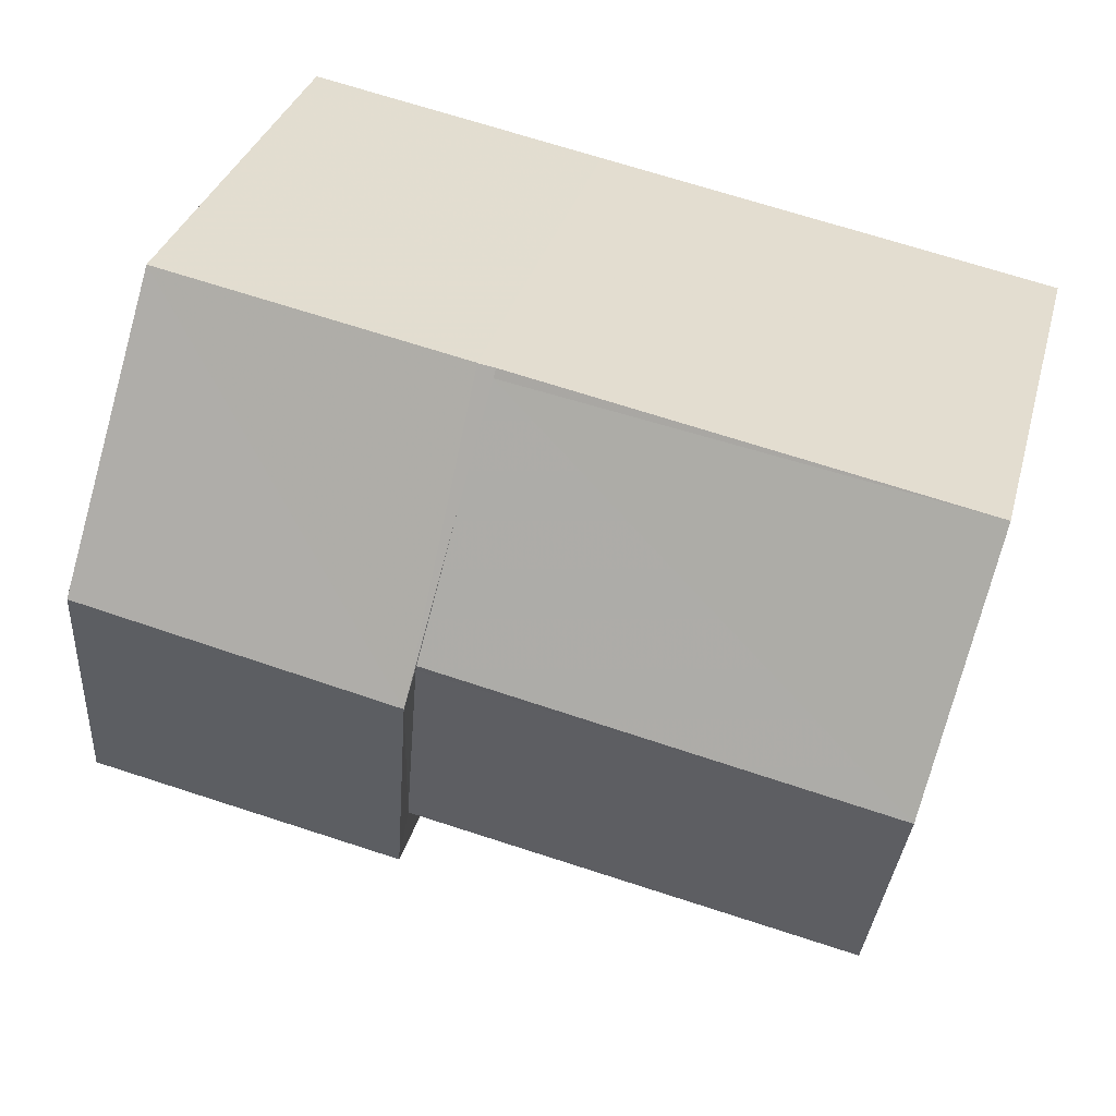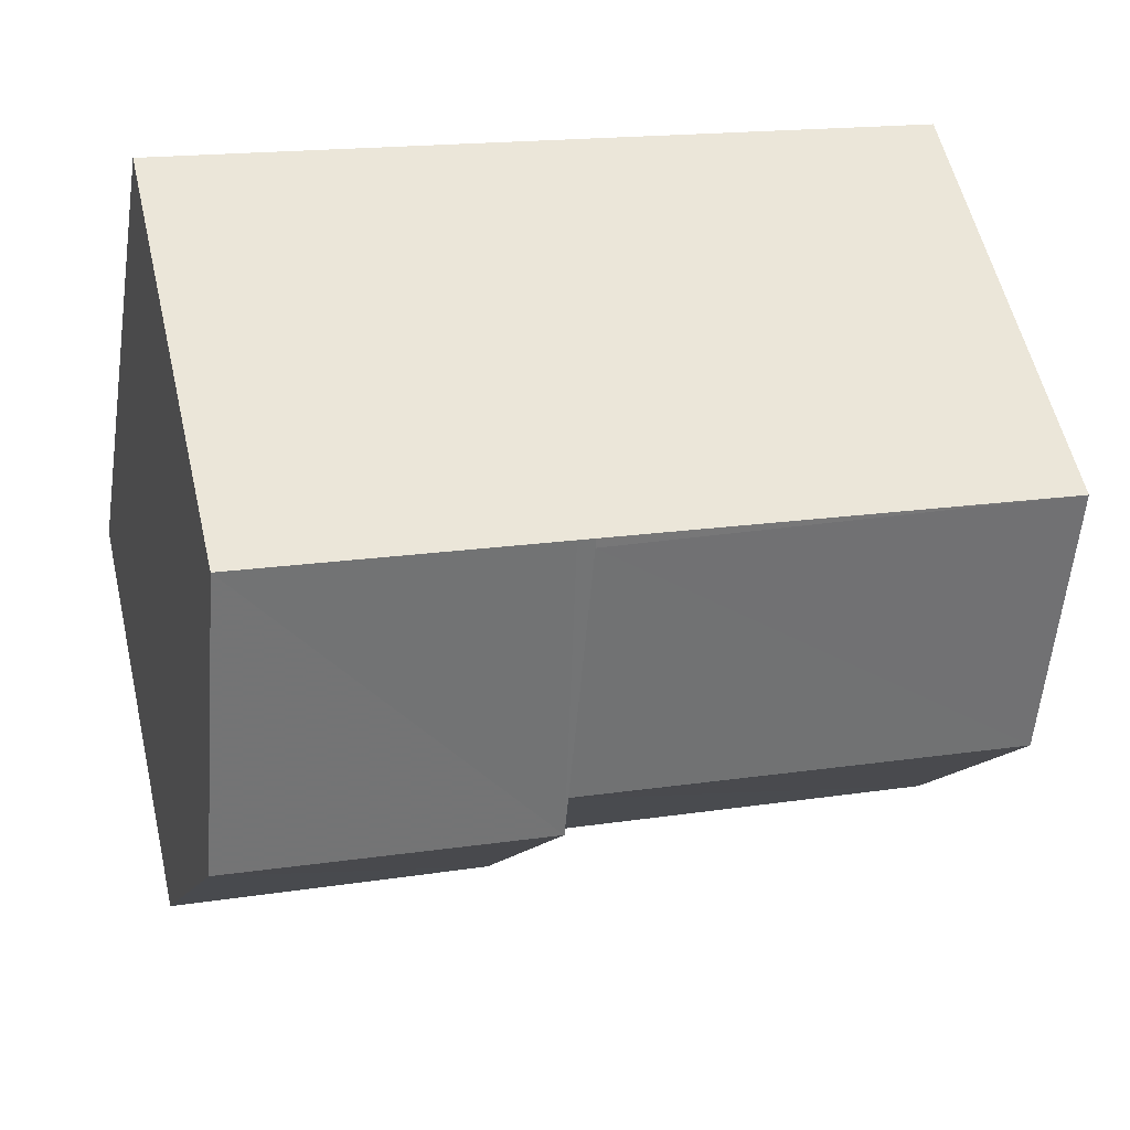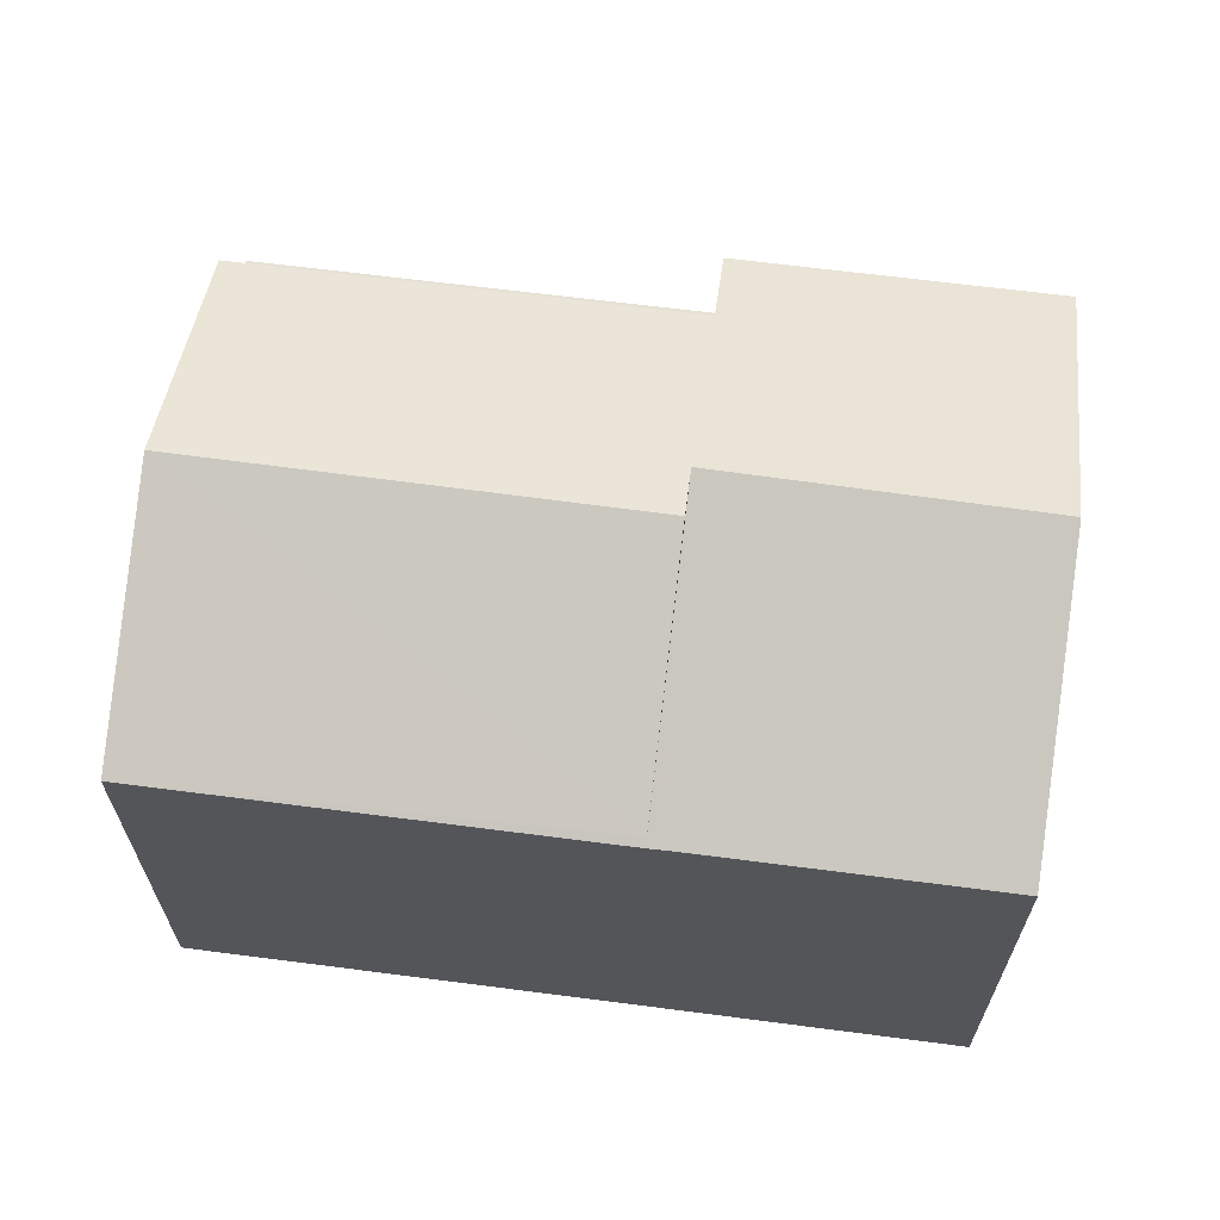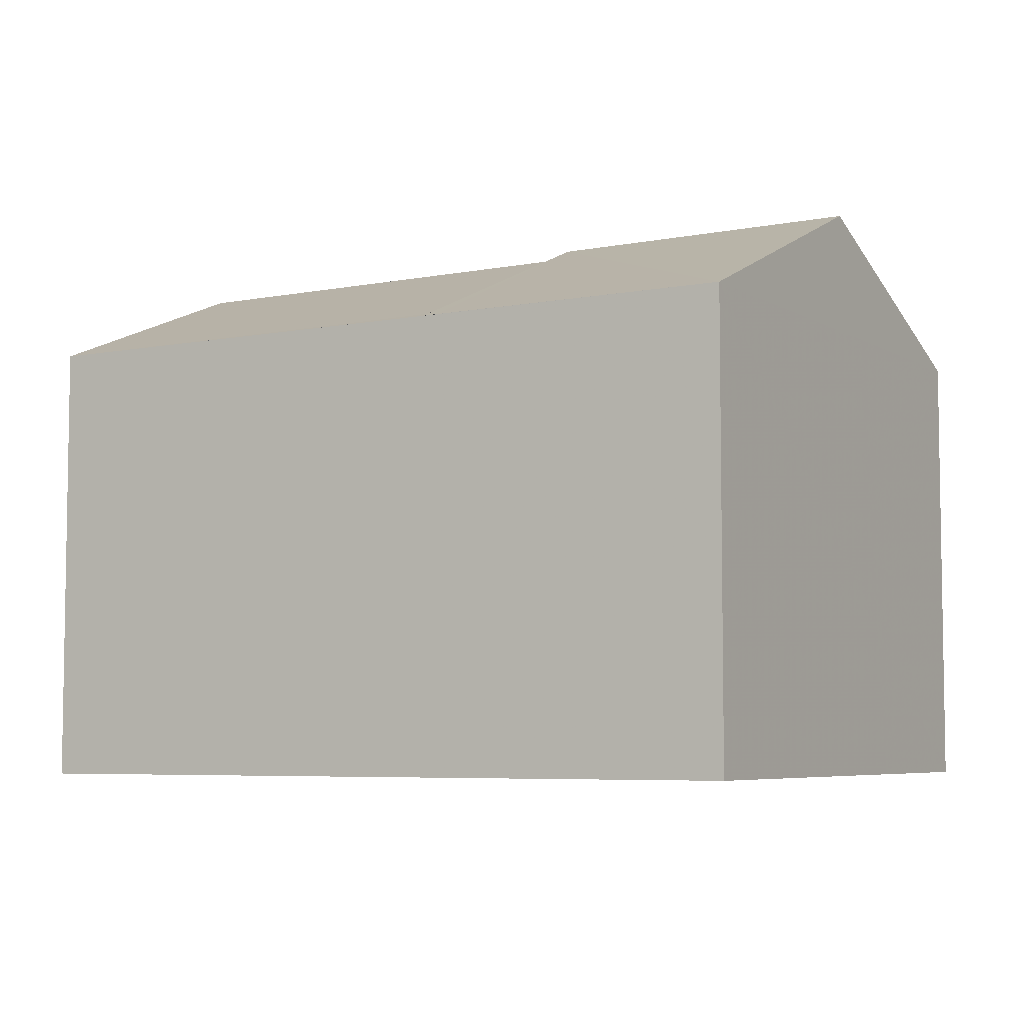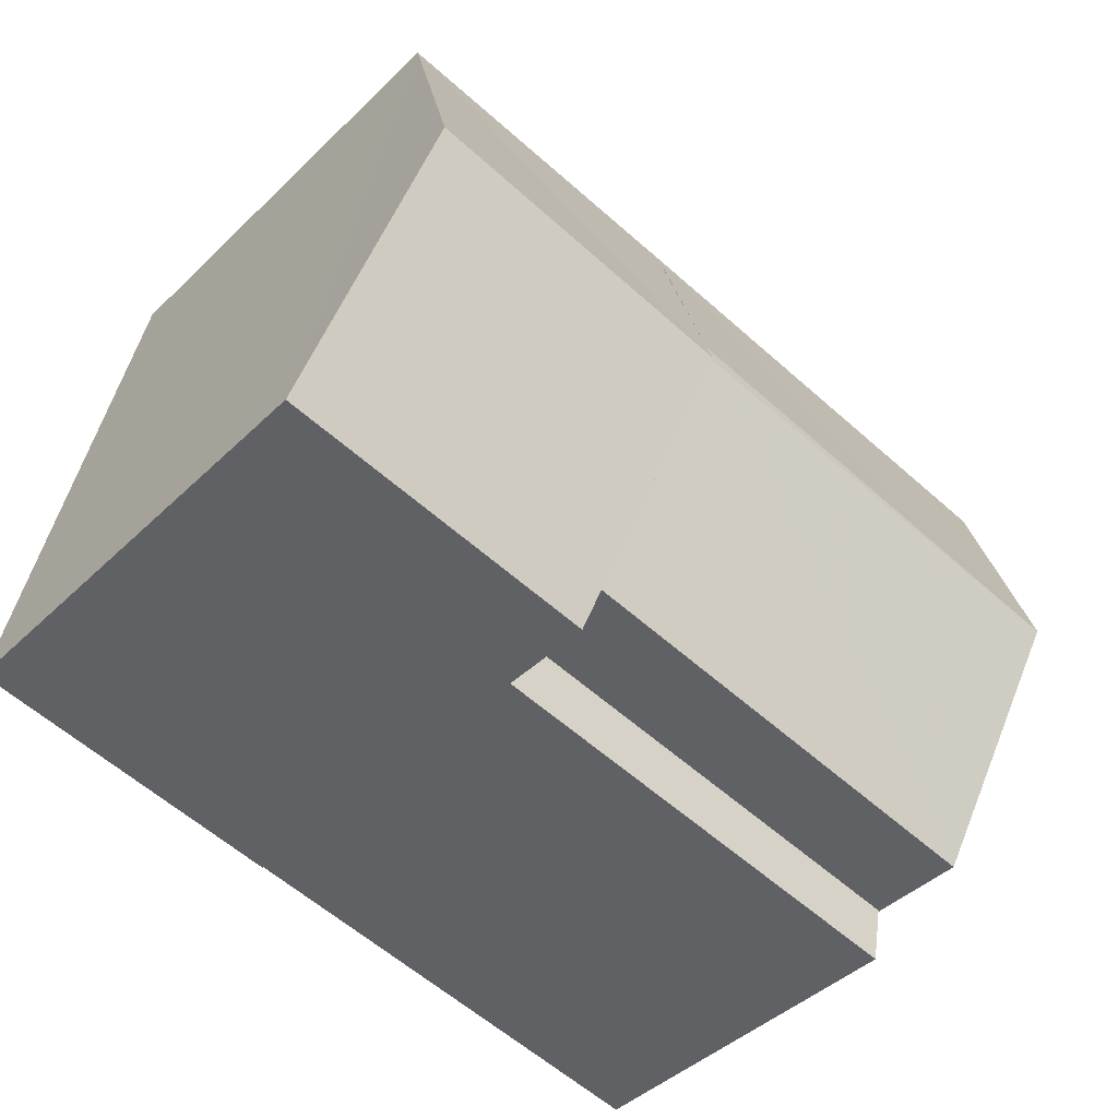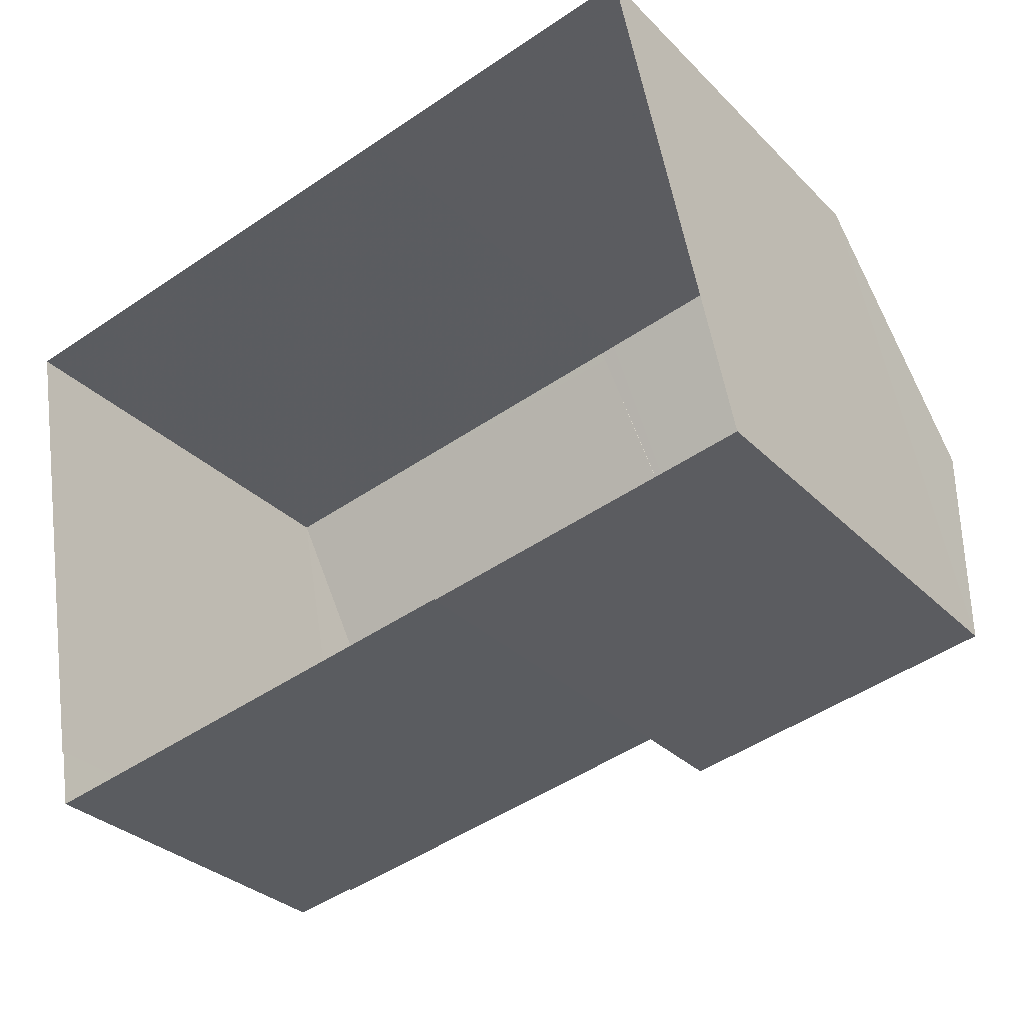
<metadata>
{"format":"obj","ext":"obj","renderer":"f3d","projection":"perspective","resolution":1024,"background":"white","views":[{"elev":32.6,"azim":14.5,"up":"+Y"},{"elev":57.1,"azim":-13.2,"up":"+Y"},{"elev":65.0,"azim":176.7,"up":"+Z"},{"elev":-5.8,"azim":-160.1,"up":"+Z"},{"elev":-43.0,"azim":-41.4,"up":"+Y"},{"elev":-30.8,"azim":-144.4,"up":"+Y"}]}
</metadata>
<code>
v -8.905e+04 -1.005e+05 2.104
v -8.905e+04 -1.005e+05 2.104
v -8.905e+04 -1.005e+05 2.106
v -8.905e+04 -1.005e+05 2.106
v -8.905e+04 -1.005e+05 2.106
v -8.904e+04 -1.005e+05 2.106
v -8.904e+04 -1.005e+05 2.104
v -8.904e+04 -1.005e+05 2.106
v -8.904e+04 -1.005e+05 2.106
v -8.905e+04 -1.005e+05 8.376
v -8.905e+04 -1.005e+05 10.05
v -8.905e+04 -1.005e+05 10.05
v -8.905e+04 -1.005e+05 8.377
v -8.905e+04 -1.005e+05 8.377
v -8.905e+04 -1.005e+05 8.376
v -8.905e+04 -1.005e+05 7.067
v -8.904e+04 -1.005e+05 7.067
v -8.904e+04 -1.005e+05 7.067
v -8.905e+04 -1.005e+05 7.067
v -8.904e+04 -1.005e+05 8.377
v -8.905e+04 -1.005e+05 9.769
v -8.905e+04 -1.005e+05 8.377
v -8.905e+04 -1.005e+05 8.377
v -8.905e+04 -1.005e+05 8.377
v -8.905e+04 -1.005e+05 8.377
v -8.904e+04 -1.005e+05 9.806
v -8.905e+04 -1.005e+05 9.806
v -8.905e+04 -1.005e+05 8.426
v -8.904e+04 -1.005e+05 8.376
f 1 2 3
f 4 3 5
f 6 2 7
f 8 5 6
f 6 7 9
f 3 2 5
f 5 2 6
f 10 11 12
f 13 14 15
f 16 17 18
f 16 19 17
f 20 21 22
f 23 13 12
f 13 10 12
f 15 10 13
f 23 14 13
f 24 25 11
f 25 12 11
f 21 20 26
f 27 21 26
f 28 27 26
f 28 26 29
f 29 15 23
f 23 15 14
f 28 29 23
f 23 12 28
f 12 25 22
f 21 12 22
f 28 12 27
f 27 12 21
f 10 1 3
f 24 10 3
f 26 20 29
f 16 22 19
f 5 19 4
f 4 19 25
f 19 22 25
f 15 29 7
f 2 15 7
f 29 20 9
f 7 29 9
f 18 17 8
f 6 18 8
f 5 8 17
f 19 5 17
f 22 18 20
f 20 18 9
f 22 16 18
f 9 18 6
f 4 25 24
f 3 4 24
f 2 1 10
f 15 2 10
f 11 10 24

</code>
